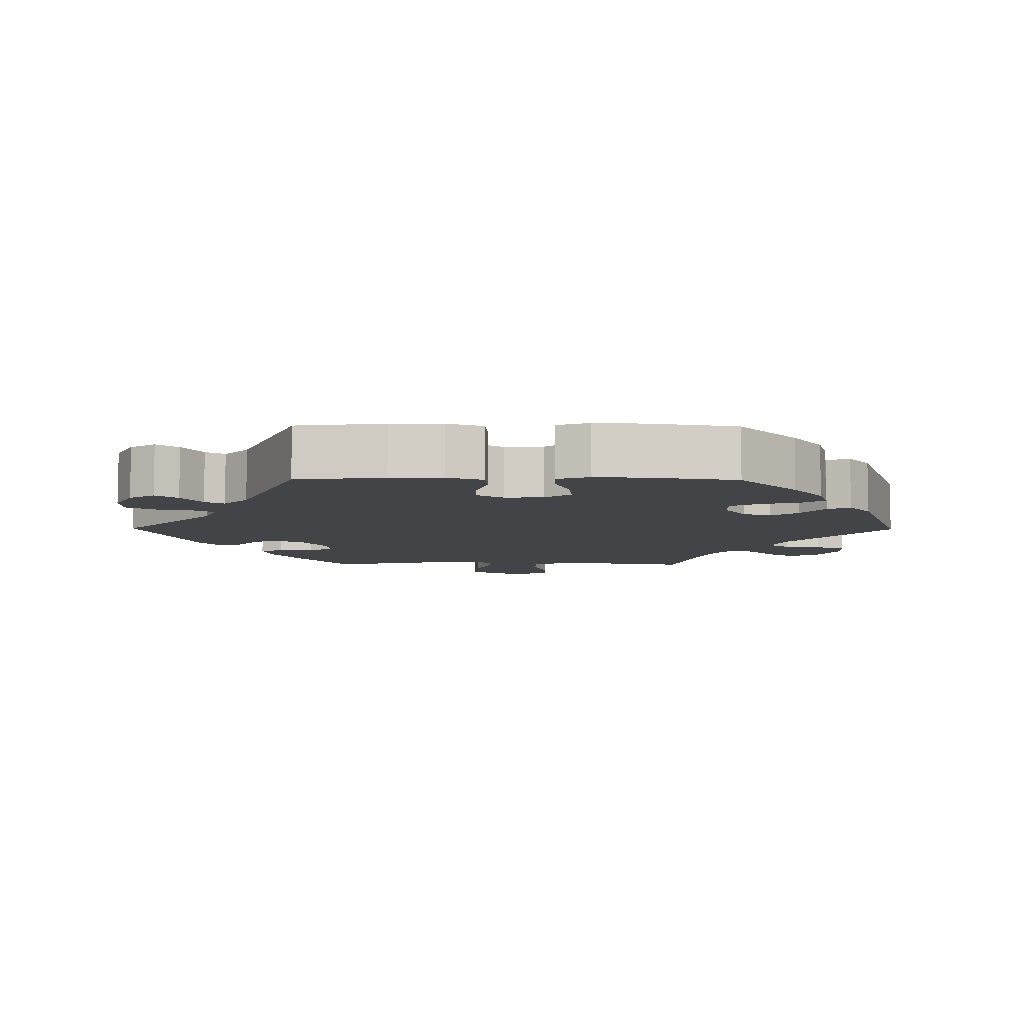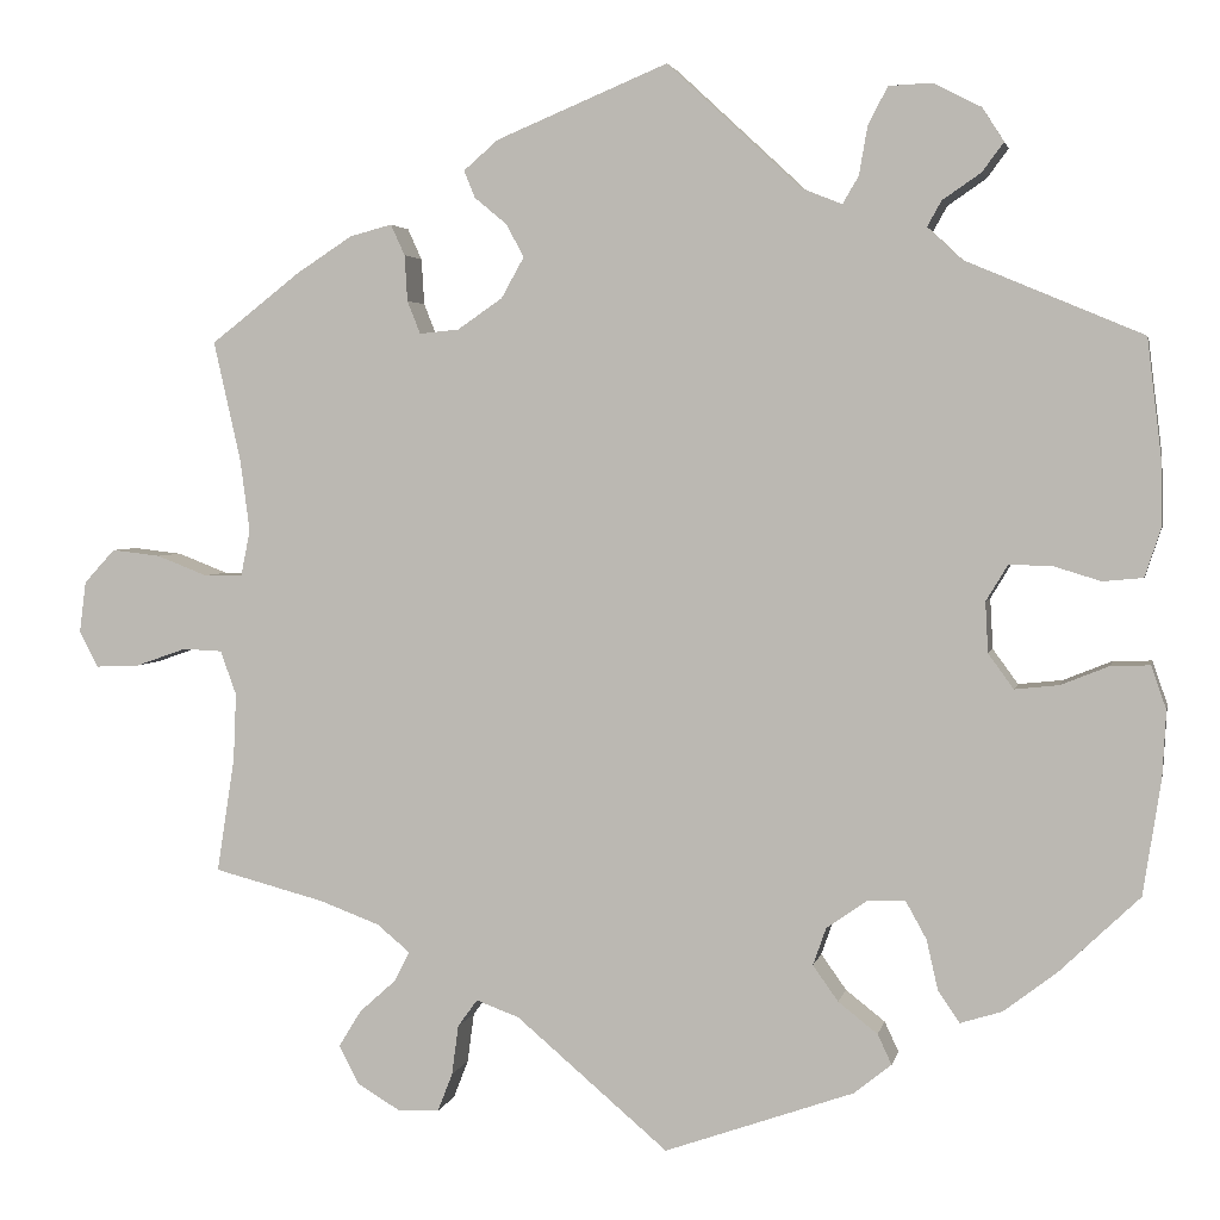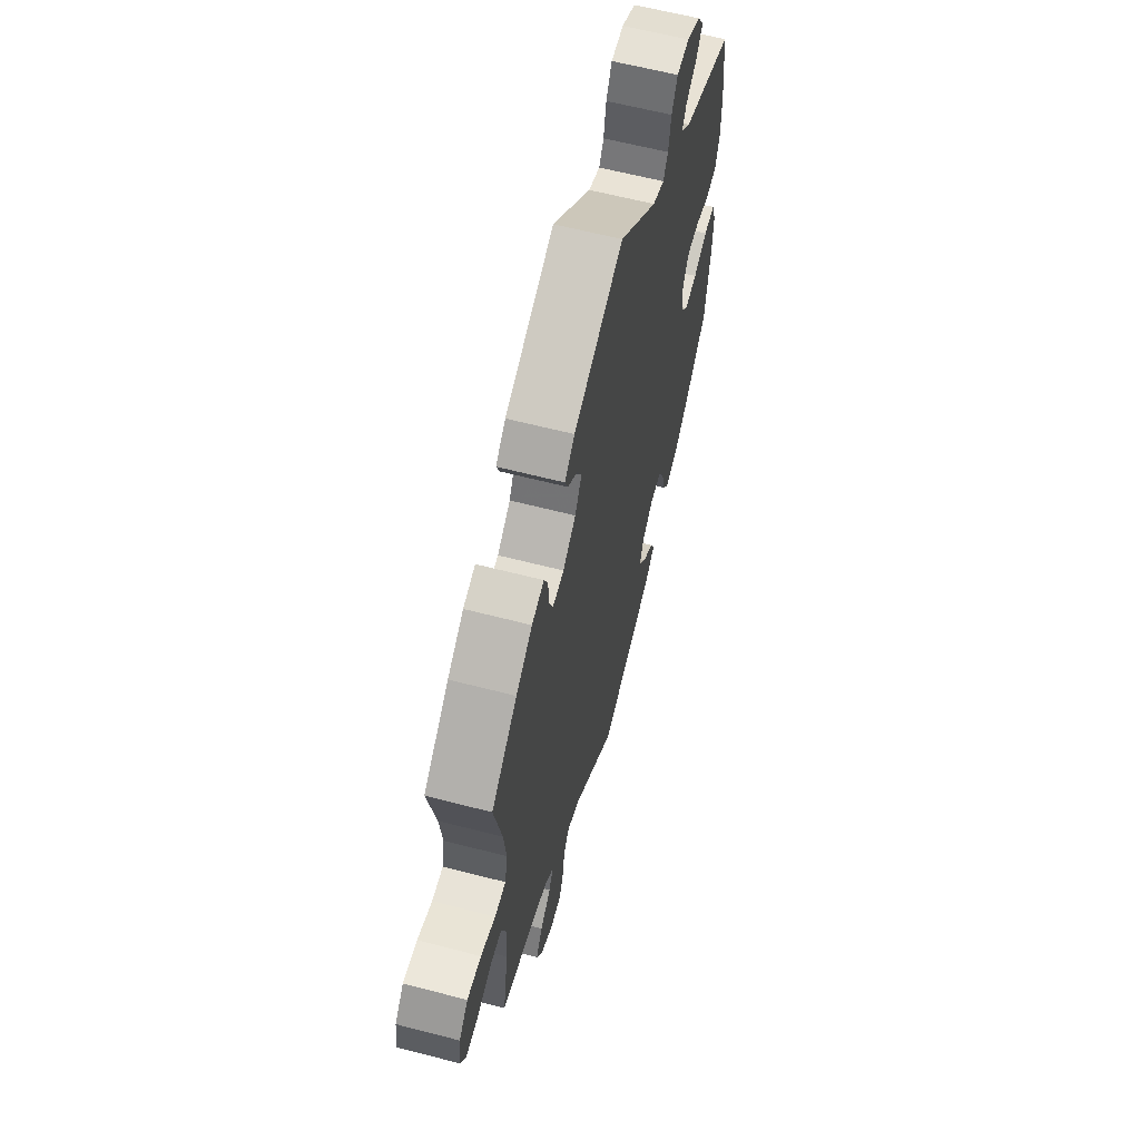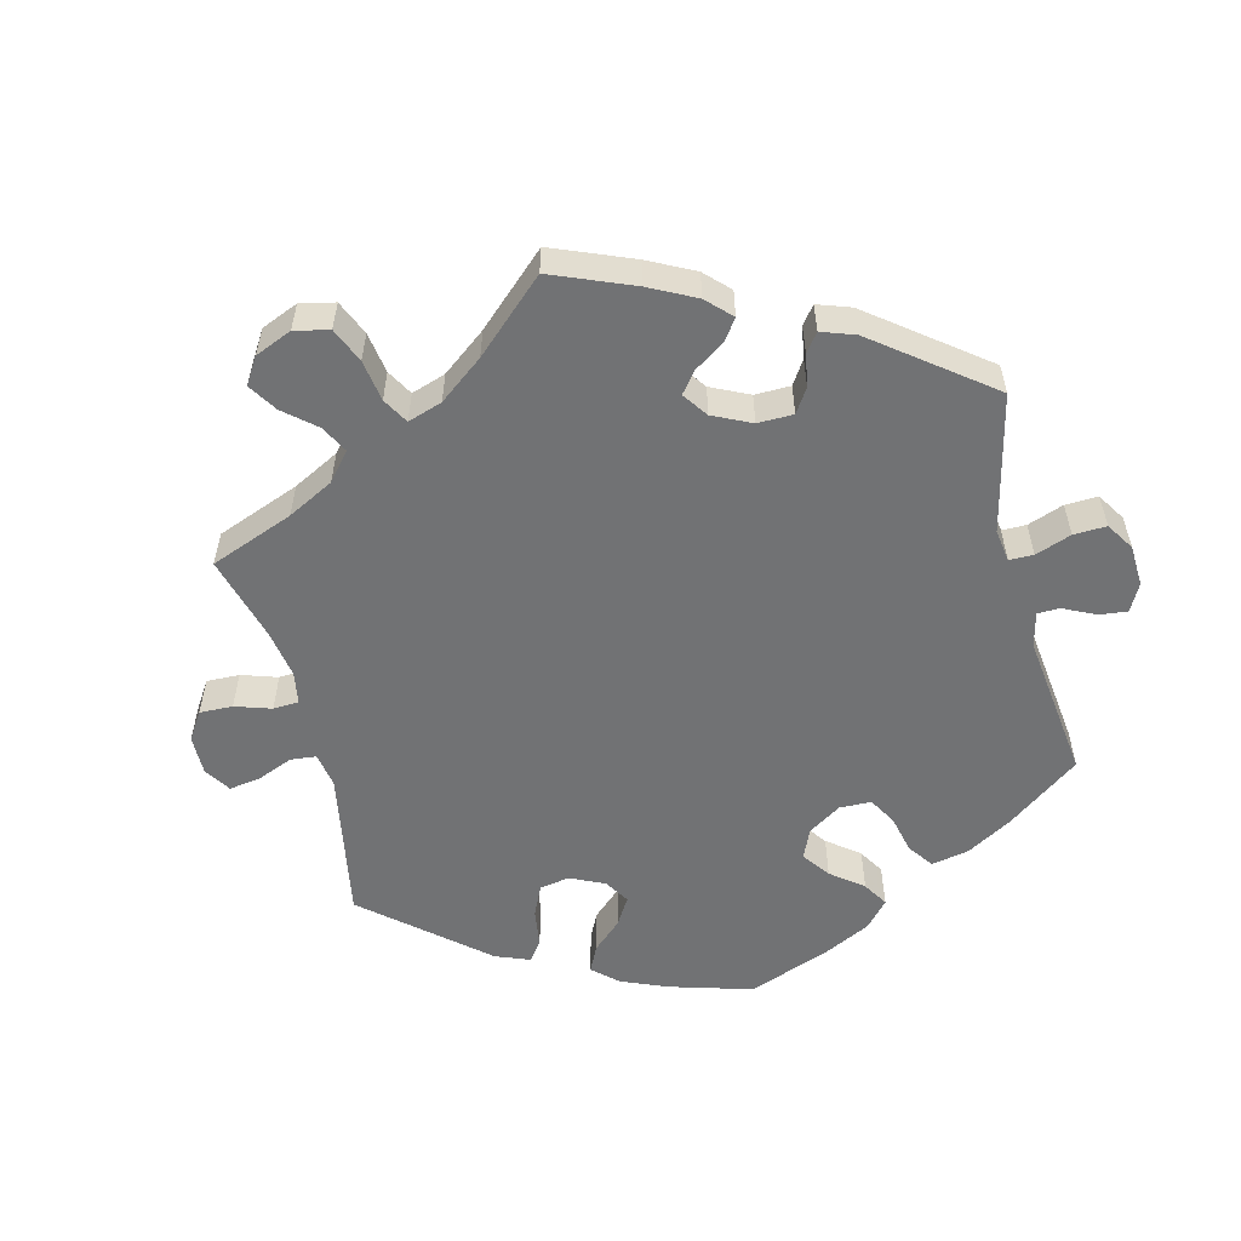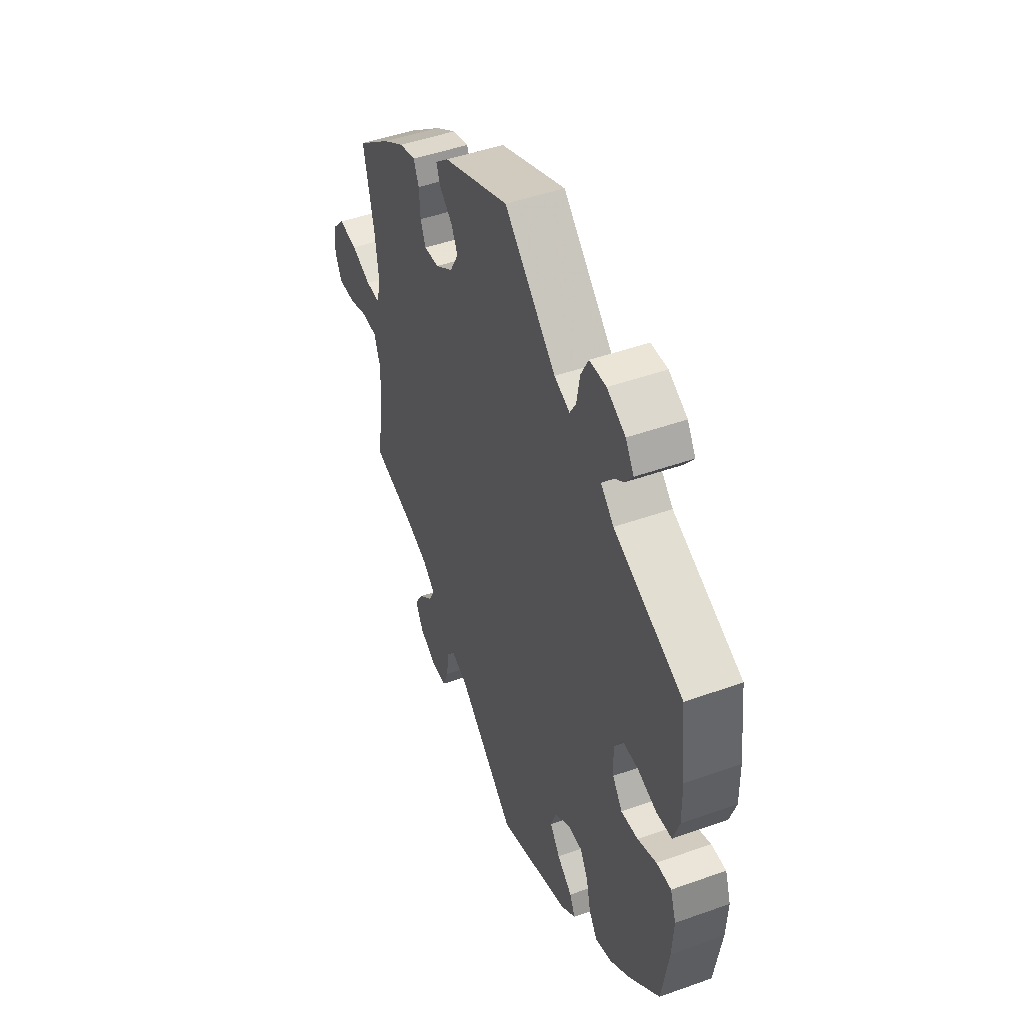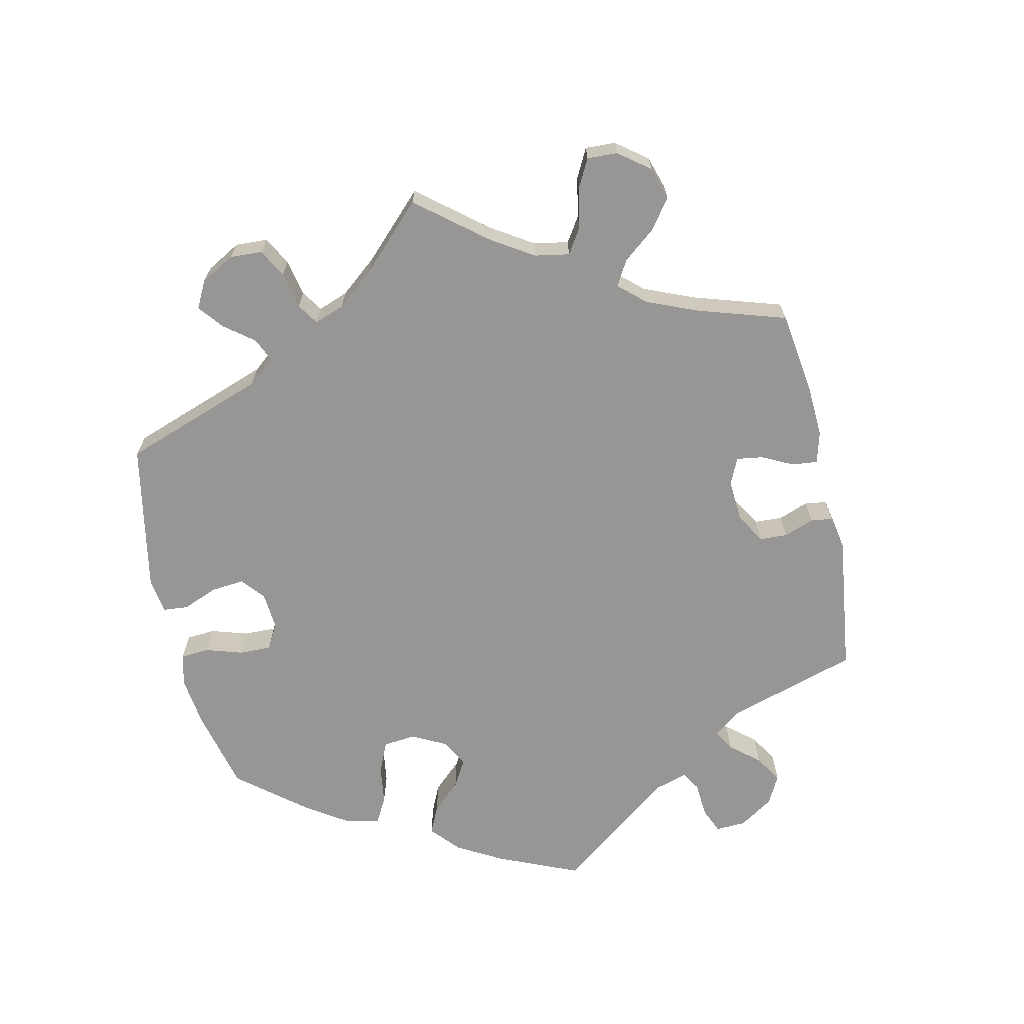
<metadata>
{"format":"obj","ext":"obj","renderer":"f3d","projection":"perspective","resolution":1024,"background":"white","views":[{"elev":-7.7,"azim":89.4,"up":"+Y"},{"elev":3.1,"azim":11.4,"up":"+Z"},{"elev":61.7,"azim":-75.2,"up":"+Z"},{"elev":-55.5,"azim":-45.9,"up":"+Y"},{"elev":47.2,"azim":68.0,"up":"+Z"},{"elev":-67.8,"azim":-107.6,"up":"+Y"}]}
</metadata>
<code>
v -0.482 0.07 -0.167
v -0.479 0.07 -0.095
v -0.496 0.07 -0.048
v -0.538 0.07 -0.046
v -0.592 0.07 -0.065
v -0.639 0.07 -0.067
v -0.659 0.07 -0.029
v -0.652 0.07 0.026
v -0.619 0.07 0.062
v -0.567 0.07 0.056
v -0.513 0.07 0.035
v -0.472 0.07 0.035
v -0.462 0.07 0.084
v -0.472 0.07 0.16
v -0.501 0.07 0.289
v -0.406 0.07 0.363
v -0.346 0.07 0.402
v -0.301 0.07 0.414
v -0.286 0.07 0.381
v -0.283 0.07 0.332
v -0.269 0.07 0.297
v -0.227 0.07 0.301
v -0.179 0.07 0.334
v -0.155 0.07 0.377
v -0.173 0.07 0.412
v -0.208 0.07 0.441
v -0.22 0.07 0.47
v -0.183 0.07 0.502
v 0 0.07 0.578
v 0.143 0.07 0.445
v 0.186 0.07 0.428
v 0.203 0.07 0.457
v 0.212 0.07 0.509
v 0.233 0.07 0.549
v 0.279 0.07 0.551
v 0.33 0.07 0.525
v 0.353 0.07 0.489
v 0.33 0.07 0.458
v 0.289 0.07 0.43
v 0.274 0.07 0.403
v 0.31 0.07 0.369
v 0.5 0.07 0.289
v 0.515 0.07 0.165
v 0.516 0.07 0.092
v 0.499 0.07 0.041
v 0.456 0.07 0.037
v 0.404 0.07 0.053
v 0.36 0.07 0.053
v 0.337 0.07 0.015
v 0.34 0.07 -0.039
v 0.367 0.07 -0.076
v 0.414 0.07 -0.071
v 0.466 0.07 -0.05
v 0.507 0.07 -0.049
v 0.523 0.07 -0.095
v 0.519 0.07 -0.167
v 0.5 0.07 -0.289
v 0.414 0.07 -0.371
v 0.358 0.07 -0.414
v 0.313 0.07 -0.428
v 0.29 0.07 -0.394
v 0.278 0.07 -0.341
v 0.256 0.07 -0.301
v 0.215 0.07 -0.302
v 0.172 0.07 -0.332
v 0.158 0.07 -0.372
v 0.185 0.07 -0.41
v 0.227 0.07 -0.443
v 0.242 0.07 -0.475
v 0.202 0.07 -0.507
v 0 0.07 -0.578
v -0.162 0.07 -0.44
v -0.208 0.07 -0.423
v -0.229 0.07 -0.452
v -0.236 0.07 -0.505
v -0.252 0.07 -0.546
v -0.295 0.07 -0.548
v -0.342 0.07 -0.52
v -0.363 0.07 -0.479
v -0.339 0.07 -0.44
v -0.3 0.07 -0.405
v -0.284 0.07 -0.373
v -0.319 0.07 -0.344
v -0.383 0.07 -0.32
v -0.501 0.07 -0.289
v -0.482 0 -0.167
v -0.479 0 -0.095
v -0.496 0 -0.048
v -0.538 0 -0.046
v -0.592 0 -0.065
v -0.639 0 -0.067
v -0.659 0 -0.029
v -0.652 0 0.026
v -0.619 0 0.062
v -0.567 0 0.056
v -0.513 0 0.035
v -0.472 0 0.035
v -0.462 0 0.084
v -0.472 0 0.16
v -0.501 0 0.289
v -0.406 0 0.363
v -0.346 0 0.402
v -0.301 0 0.414
v -0.286 0 0.381
v -0.283 0 0.332
v -0.269 0 0.297
v -0.227 0 0.301
v -0.179 0 0.334
v -0.155 0 0.377
v -0.173 0 0.412
v -0.208 0 0.441
v -0.22 0 0.47
v -0.183 0 0.502
v 0 0 0.578
v 0.143 0 0.445
v 0.186 0 0.428
v 0.203 0 0.457
v 0.212 0 0.509
v 0.233 0 0.549
v 0.279 0 0.551
v 0.33 0 0.525
v 0.353 0 0.489
v 0.33 0 0.458
v 0.289 0 0.43
v 0.274 0 0.403
v 0.31 0 0.369
v 0.5 0 0.289
v 0.515 0 0.165
v 0.516 0 0.092
v 0.499 0 0.041
v 0.456 0 0.037
v 0.404 0 0.053
v 0.36 0 0.053
v 0.337 0 0.015
v 0.34 0 -0.039
v 0.367 0 -0.076
v 0.414 0 -0.071
v 0.466 0 -0.05
v 0.507 0 -0.049
v 0.523 0 -0.095
v 0.519 0 -0.167
v 0.5 0 -0.289
v 0.414 0 -0.371
v 0.358 0 -0.414
v 0.313 0 -0.428
v 0.29 0 -0.394
v 0.278 0 -0.341
v 0.256 0 -0.301
v 0.215 0 -0.302
v 0.172 0 -0.332
v 0.158 0 -0.372
v 0.185 0 -0.41
v 0.227 0 -0.443
v 0.242 0 -0.475
v 0.202 0 -0.507
v 0 0 -0.578
v -0.162 0 -0.44
v -0.208 0 -0.423
v -0.229 0 -0.452
v -0.236 0 -0.505
v -0.252 0 -0.546
v -0.295 0 -0.548
v -0.342 0 -0.52
v -0.363 0 -0.479
v -0.339 0 -0.44
v -0.3 0 -0.405
v -0.284 0 -0.373
v -0.319 0 -0.344
v -0.383 0 -0.32
v -0.501 0 -0.289
f 84 85 1
f 83 84 1 2
f 82 83 2 3
f 78 79 80 81
f 78 81 82
f 77 78 82
f 74 75 76 77
f 74 77 82
f 73 74 82 3
f 69 70 71 72
f 67 68 69 72
f 66 67 72 73
f 65 66 73 3
f 59 60 61 62
f 59 62 63
f 58 59 63
f 57 58 63
f 56 57 63 64
f 52 53 54 55
f 51 52 55 56
f 44 45 46 47
f 44 47 48
f 41 42 43 44
f 40 41 44 48
f 36 37 38 39
f 36 39 40
f 35 36 40
f 32 33 34 35
f 31 32 35 40
f 27 28 29 30
f 25 26 27 30
f 24 25 30 31
f 23 24 31 40
f 17 18 19 20
f 17 20 21
f 14 15 16 17
f 13 14 17 21
f 12 13 21 22
f 8 9 10 11
f 8 11 12
f 7 8 12
f 4 5 6 7
f 3 4 7 12
f 64 65 3 12
f 51 56 64 12
f 23 40 48 49
f 23 49 50
f 23 50 51
f 12 22 23 51
f 86 170 169
f 87 86 169 168
f 88 87 168 167
f 166 165 164 163
f 167 166 163
f 167 163 162
f 162 161 160 159
f 167 162 159
f 88 167 159 158
f 157 156 155 154
f 157 154 153 152
f 158 157 152 151
f 88 158 151 150
f 147 146 145 144
f 148 147 144
f 148 144 143
f 148 143 142
f 149 148 142 141
f 140 139 138 137
f 141 140 137 136
f 132 131 130 129
f 133 132 129
f 129 128 127 126
f 133 129 126 125
f 124 123 122 121
f 125 124 121
f 125 121 120
f 120 119 118 117
f 125 120 117 116
f 115 114 113 112
f 115 112 111 110
f 116 115 110 109
f 125 116 109 108
f 105 104 103 102
f 106 105 102
f 102 101 100 99
f 106 102 99 98
f 107 106 98 97
f 96 95 94 93
f 97 96 93
f 97 93 92
f 92 91 90 89
f 97 92 89 88
f 97 88 150 149
f 97 149 141 136
f 134 133 125 108
f 135 134 108
f 136 135 108
f 136 108 107 97
f 1 86 87 2
f 2 87 88 3
f 3 88 89 4
f 4 89 90 5
f 5 90 91 6
f 6 91 92 7
f 7 92 93 8
f 8 93 94 9
f 9 94 95 10
f 10 95 96 11
f 11 96 97 12
f 12 97 98 13
f 13 98 99 14
f 14 99 100 15
f 15 100 101 16
f 16 101 102 17
f 17 102 103 18
f 18 103 104 19
f 19 104 105 20
f 20 105 106 21
f 21 106 107 22
f 22 107 108 23
f 23 108 109 24
f 24 109 110 25
f 25 110 111 26
f 26 111 112 27
f 27 112 113 28
f 28 113 114 29
f 29 114 115 30
f 30 115 116 31
f 31 116 117 32
f 32 117 118 33
f 33 118 119 34
f 34 119 120 35
f 35 120 121 36
f 36 121 122 37
f 37 122 123 38
f 38 123 124 39
f 39 124 125 40
f 40 125 126 41
f 41 126 127 42
f 42 127 128 43
f 43 128 129 44
f 44 129 130 45
f 45 130 131 46
f 46 131 132 47
f 47 132 133 48
f 48 133 134 49
f 49 134 135 50
f 50 135 136 51
f 51 136 137 52
f 52 137 138 53
f 53 138 139 54
f 54 139 140 55
f 55 140 141 56
f 56 141 142 57
f 57 142 143 58
f 58 143 144 59
f 59 144 145 60
f 60 145 146 61
f 61 146 147 62
f 62 147 148 63
f 63 148 149 64
f 64 149 150 65
f 65 150 151 66
f 66 151 152 67
f 67 152 153 68
f 68 153 154 69
f 69 154 155 70
f 70 155 156 71
f 71 156 157 72
f 72 157 158 73
f 73 158 159 74
f 74 159 160 75
f 75 160 161 76
f 76 161 162 77
f 77 162 163 78
f 78 163 164 79
f 79 164 165 80
f 80 165 166 81
f 81 166 167 82
f 82 167 168 83
f 83 168 169 84
f 84 169 170 85
f 85 170 86 1

</code>
